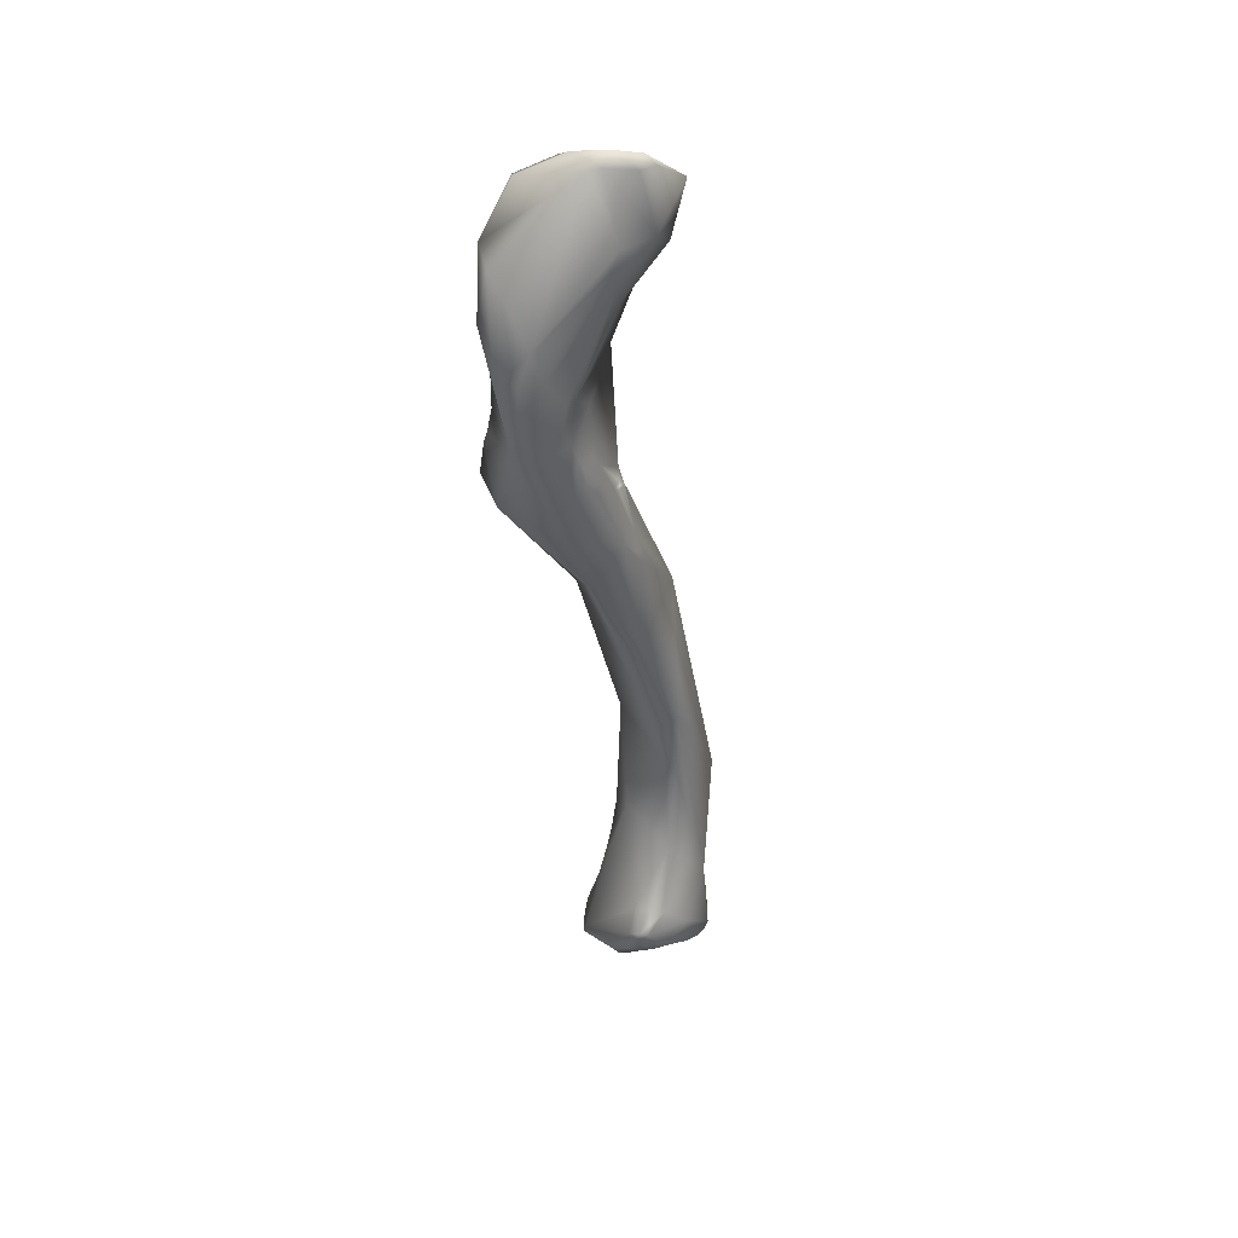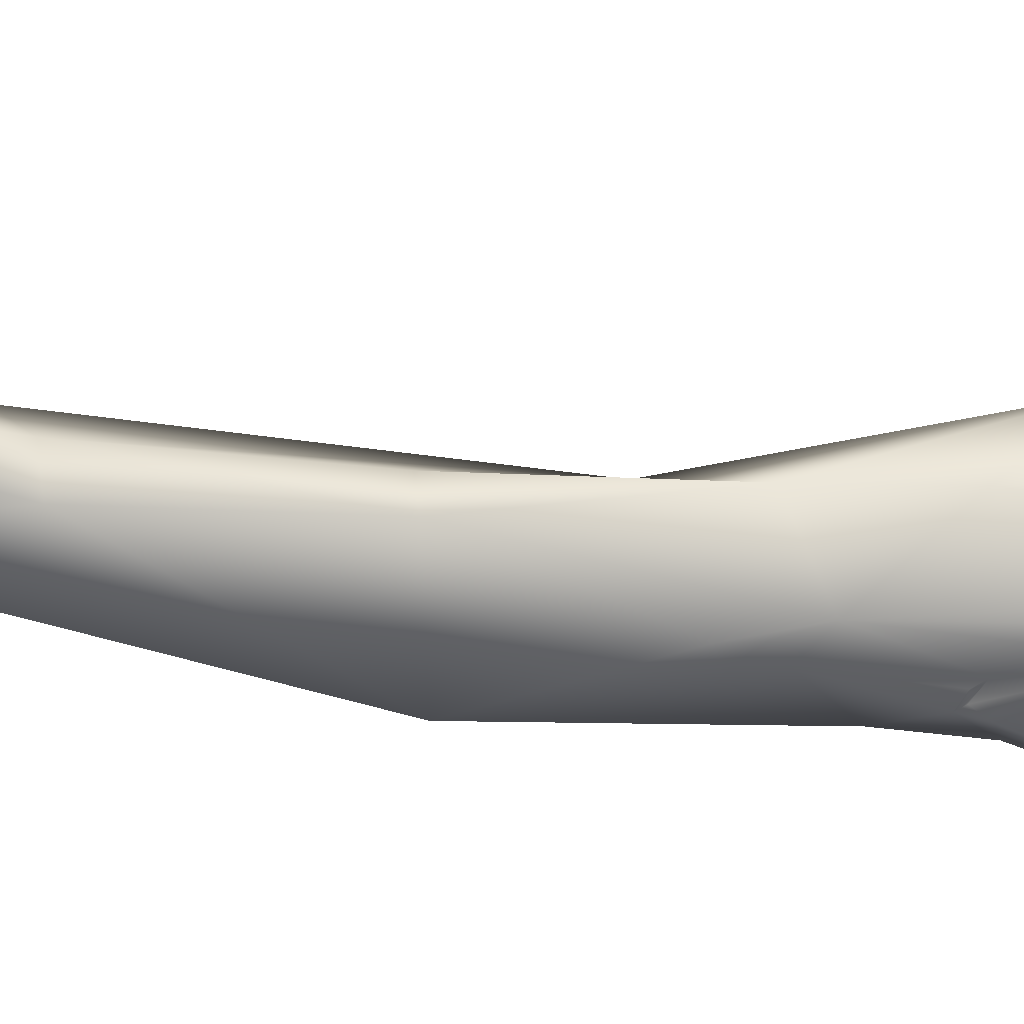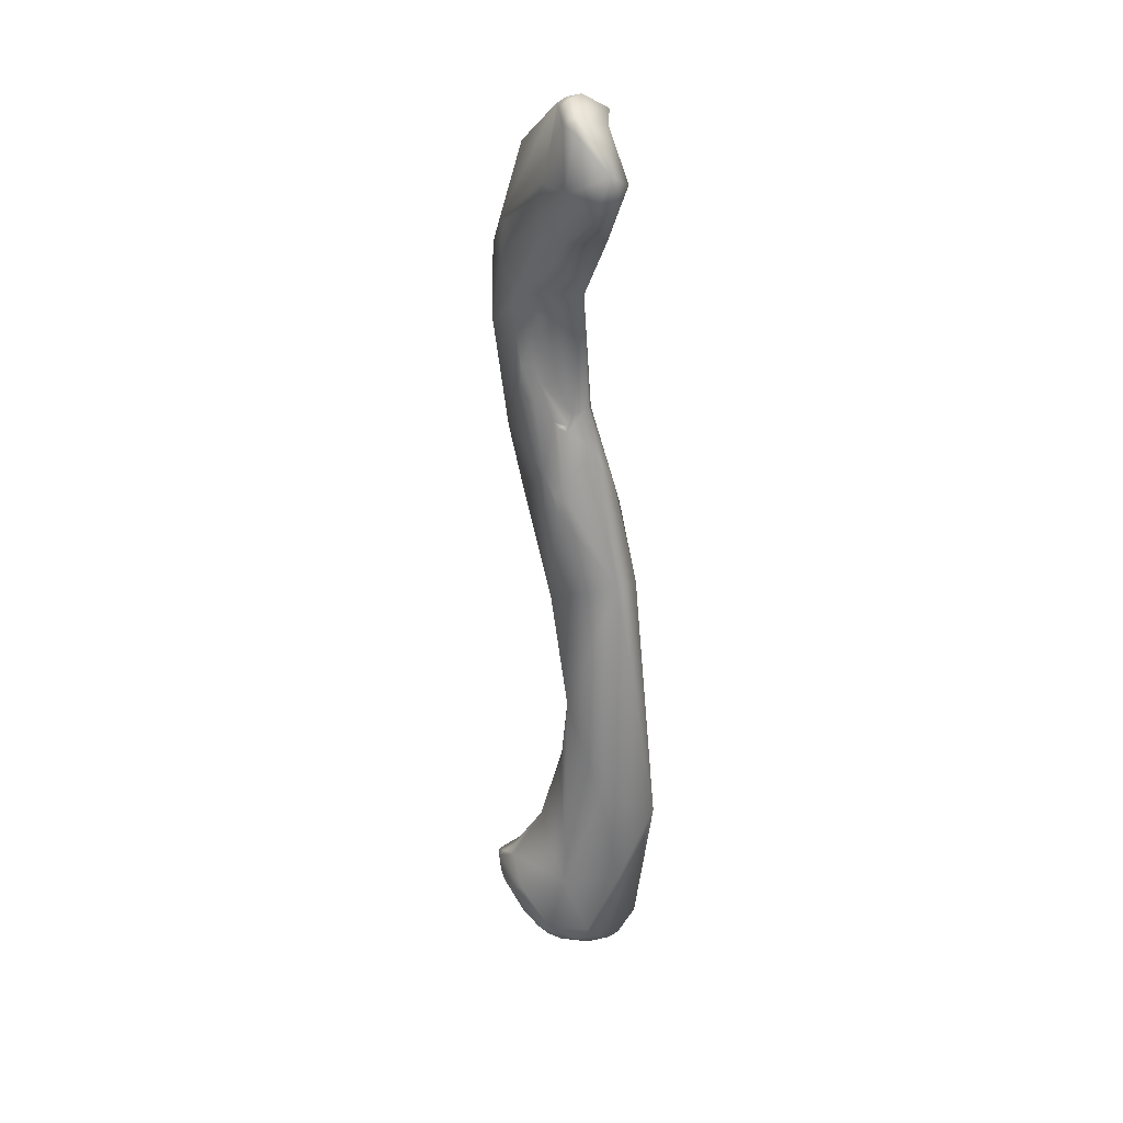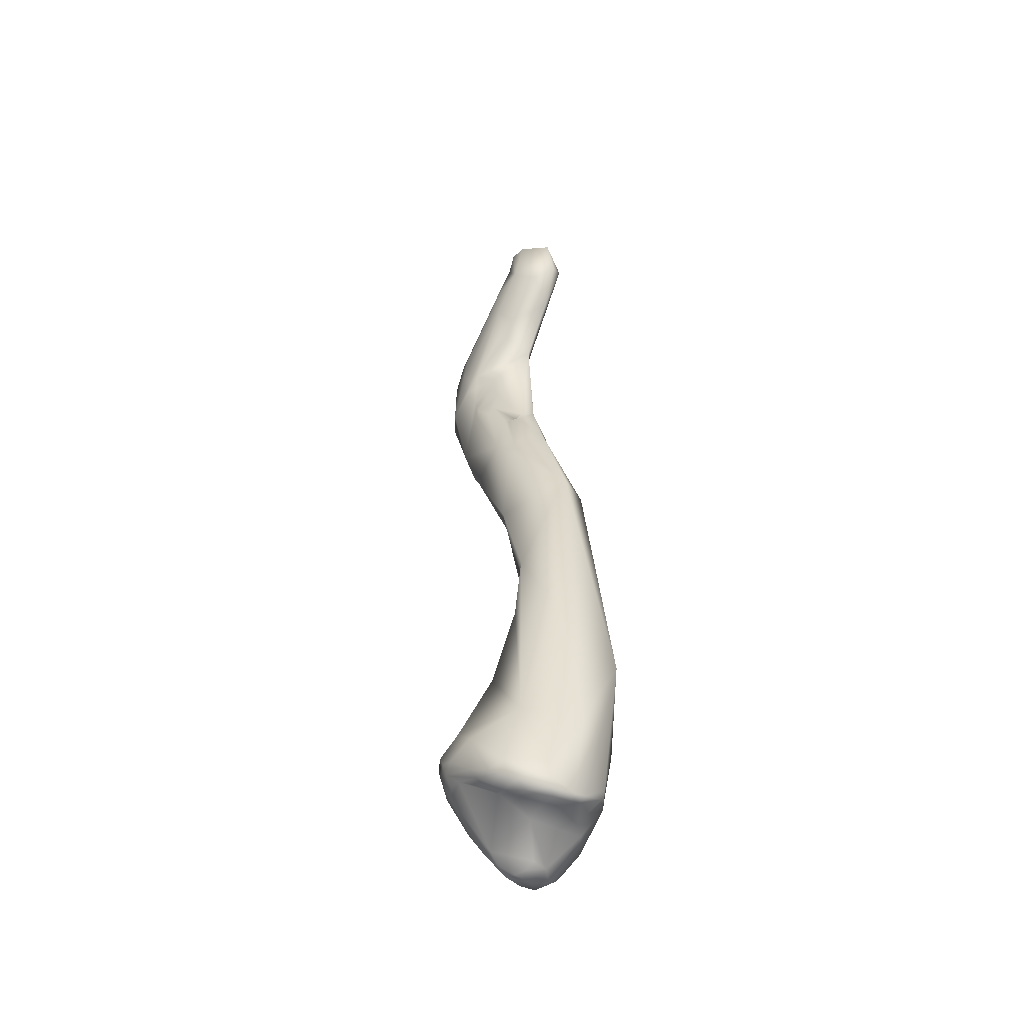
<metadata>
{"format":"obj","ext":"obj","renderer":"f3d","projection":"perspective","resolution":1024,"background":"white","views":[{"elev":43.8,"azim":-48.8,"up":"+Z"},{"elev":-74.3,"azim":-112.5,"up":"+Y"},{"elev":35.4,"azim":41.6,"up":"+Z"},{"elev":-47.5,"azim":38.4,"up":"+Z"}]}
</metadata>
<code>
o clavicle_rv
v 0.00391 -0.006024 0.05126
v 0.005725 0.003011 0.04836
v 0.004654 -0.007081 0.04353
v 0.005396 -0.009371 0.04097
v 0.006325 -0.008825 0.05277
v 0.000258 -0.006162 0.07112
v -0.001087 -0.002997 0.07019
v -0.003239 0.004046 0.08168
v 0.006795 0.003682 0.02957
v 0.007859 0.004497 0.02995
v 0.00551 0.002935 0.02873
v 0.003925 0.002321 0.02765
v 0.002732 -0.001007 0.02952
v 0.0123 0.005043 0.04517
v 0.001946 -0.0109 0.02688
v 0.009197 -0.01282 0.01598
v 0.01457 -0.009405 0.03674
v 0.01143 -0.002519 0.07621
v -0.007906 -0.003661 0.08788
v -0.002524 -0.004653 0.09369
v 0.000978 -0.005318 0.088
v -0.01702 0.006117 0.1038
v -0.01367 0.00978 0.1037
v -0.006385 0.00635 0.1096
v -0.002187 0.004558 0.09576
v 0.01126 0.00257 0.075
v 0.007369 0.00405 0.02644
v 0.008374 0.004772 0.02831
v 0.006264 0.003276 0.02626
v 0.005042 0.002709 0.02664
v 0.004815 0.002668 0.02495
v 0.002344 0.002089 0.02169
v 0.003641 0.002281 0.02316
v -0.004757 -0.00926 0.01591
v 0.001195 0.002128 0.01768
v -0.00042 0.00233 0.01283
v -0.004374 0.002359 0.000579
v 0.01781 0.001118 0.02908
v 0.0136 0.00556 0.02856
v -0.003968 -0.01187 0.01625
v -0.002345 -0.01378 0.01614
v 0.01288 -0.01072 0.004821
v 0.01569 -0.005563 0.01582
v 0.001639 -0.0158 0.01178
v 0.007838 -0.01525 0.005235
v 0.002723 -0.004143 0.08928
v 0.00375 0.000605 0.09818
v -0.01185 -0.002868 0.09839
v -0.000101 -0.005 0.09061
v -0.006924 -0.003701 0.1055
v -0.008621 -0.003389 0.1074
v -0.002214 -0.002716 0.1027
v -0.005674 -0.003493 0.1064
v 0.000981 -0.004095 0.09246
v -0.01844 0.001135 0.1151
v -0.01516 0.01115 0.1062
v -0.01617 0.009002 0.1134
v -0.008863 0.007574 0.1129
v -0.006134 0.006107 0.1128
v -0.008941 0.007842 0.1111
v -0.004465 0.00518 0.1103
v 0.00027 0.00354 0.1037
v -0.000738 0.00438 0.09763
v 0.002152 0.004105 0.09445
v 0.005009 0.003867 0.09128
v 0.005666 0.004735 0.087
v 0.007702 0.004113 0.02473
v 0.006221 0.003219 0.02411
v 0.009546 0.004868 0.02269
v 0.005239 0.001936 0.01653
v -0.007423 -0.01036 0.0124
v -0.007148 -0.01232 0.01351
v 0.001974 0.004273 0.008387
v 0.004225 0.004153 0.0103
v -7e-06 0.002983 0.0106
v 0.000813 0.0037 0.009602
v 0.005214 0.001997 0.01277
v -0.005982 -0.002934 0.003917
v 0.000221 0.005927 0.001391
v -0.004367 0.002658 -0.000921
v -0.005112 -0.000262 0.001339
v 0.01398 0.003879 0.0144
v 0.01509 -0.004724 0.001167
v 0.01562 -0.000751 0.004275
v 0.01446 -0.006556 0.000779
v -0.005226 -0.01309 0.01479
v -0.006147 -0.01353 0.01331
v 0.01107 -0.01238 0.0028
v 0.01267 -0.01031 0.002649
v 0.00522 -0.01545 0.004243
v 0.001644 -0.0156 0.006119
v -0.002501 -0.01533 0.0097
v 0.007134 -0.01492 0.003221
v 0.00896 -0.01343 0.001982
v 0.000431 -0.00233 0.1017
v 0.001813 0.00109 0.1053
v -0.01038 -0.002174 0.1153
v -0.01618 -0.001528 0.1156
v -0.009665 -0.00252 0.1128
v -0.008859 -0.002912 0.1106
v -0.000594 -0.002249 0.1021
v -0.000117 -0.001773 0.1023
v -0.005178 -0.002655 0.1089
v -0.001202 -0.002778 0.1019
v -0.006558 -0.002377 0.1112
v -0.01759 0.000503 0.128
v -0.01942 0.003217 0.1276
v -0.01741 -8e-06 0.1237
v -0.01601 0.007166 0.1289
v -0.01537 0.007901 0.1195
v -0.01583 0.008443 0.1158
v -0.01201 0.0094 0.1119
v -0.01078 0.008892 0.1117
v -0.01292 0.009473 0.1134
v -0.01434 0.009298 0.1135
v -0.01181 0.008823 0.1151
v -0.005844 0.005921 0.1158
v -0.004459 0.005055 0.1135
v 0.001037 0.000774 0.125
v 0.000982 0.004024 0.09843
v 0.008658 0.004174 0.02266
v 0.006791 0.003099 0.02014
v 0.00798 0.003282 0.0183
v 0.009977 0.00473 0.02043
v 0.006446 0.002519 0.01671
v -0.006878 -0.005445 0.005618
v -0.007412 -0.01225 0.01213
v -0.007272 -0.01023 0.007886
v 0.004291 0.006148 0.00226
v 0.005546 0.004382 0.009209
v 0.005712 0.003233 0.0107
v 0.007076 0.002893 0.01424
v 0.006853 0.003493 0.01039
v -0.006324 -0.005982 0.003254
v -0.000129 0.005848 -0.001747
v 0.00177 0.006176 -0.001285
v -0.001836 0.005102 -0.001935
v -0.00143 0.00408 -0.003273
v -0.003108 0.002561 -0.00263
v -0.002076 -0.002223 -0.004138
v 0.009883 0.004526 0.01817
v 0.009321 0.00425 0.01341
v 0.00961 0.004332 0.01584
v 0.007985 0.004377 0.009565
v 0.008891 0.004251 0.01113
v 0.01257 0.002881 0.004307
v 0.008244 0.004721 0.006284
v 0.01495 -0.000806 0.002966
v 0.01388 -0.004495 0.000651
v 0.01385 0.000612 0.003359
v 0.01234 -0.009991 0.000856
v 0.01189 -0.008269 0.000376
v 0.01302 -0.006346 0.000317
v -0.004665 -0.01449 0.01088
v 0.004091 -0.0149 0.003966
v 0.002199 -0.01467 0.004719
v -0.004304 -0.01413 0.008745
v 0.005791 -0.01257 0.001995
v 0.004624 -0.01388 0.002815
v 0.008919 -0.01153 0.000988
v 0.000462 -0.001133 0.1042
v -0.008275 -0.001925 0.1195
v -0.01022 -0.002246 0.1194
v -0.01229 -0.002464 0.1192
v -0.007987 -0.001923 0.1163
v -0.01155 -0.002424 0.1228
v -0.01432 -0.001286 0.1276
v -0.007467 -0.002213 0.1137
v -0.00508 -0.001654 0.1139
v -0.01566 -2e-05 0.1327
v -0.01764 0.007517 0.1347
v -0.01659 0.006221 0.1433
v -0.0159 0.008139 0.1338
v -0.01477 0.007984 0.1287
v -0.01464 0.008362 0.1316
v -0.01326 0.008281 0.1192
v -0.01317 0.00789 0.1236
v -0.01116 0.00834 0.1185
v -0.008002 0.007011 0.1193
v -0.004054 0.004766 0.1167
v -0.004848 0.005483 0.1197
v -0.003365 0.004826 0.1238
v -0.005708 -0.001587 0.1165
v -0.009734 -0.002379 0.1229
v -0.006054 -0.001609 0.1197
v 0.006426 -0.000405 0.1358
v -0.000603 -0.002672 0.1341
v -0.002399 -0.002059 0.1304
v -0.001425 0.004429 0.1294
v 0.008348 0.003594 0.01616
v -0.006079 -0.01216 0.008294
v -0.006153 -0.01316 0.00989
v -0.005865 -0.01104 0.006816
v 0.006853 0.004479 0.008709
v 0.006256 0.005491 0.000659
v -0.004569 -0.006462 0.001419
v -0.003796 -0.004989 -0.001117
v 0.001982 0.004637 -0.002965
v 0.000288 0.000758 -0.004588
v 0.002195 0.002952 -0.004255
v -0.00212 -0.004083 -0.003128
v -0.000482 -0.001955 -0.004335
v 0.01095 0.0018 0.001815
v 0.009372 0.001352 4.4e-05
v 0.01236 -0.000533 0.001877
v 0.01107 -0.006269 0.000316
v 0.01057 -0.000984 0.000294
v 0.01032 -0.0101 0.000612
v 0.009638 -0.00815 0.000475
v -0.001981 -0.01373 0.006559
v 0.002972 -0.01338 0.003464
v -0.004216 -0.01292 0.007112
v 0.007086 -0.01105 0.001239
v 0.004171 -0.01186 0.002531
v -0.003099 -0.00392 0.1377
v -0.00398 -0.003968 0.1413
v -0.01265 -0.001528 0.1321
v -0.01396 -0.000767 0.133
v -0.002652 -0.00427 0.1441
v -0.0039 4.2e-05 0.1546
v -0.01197 0.01074 0.1435
v -0.01365 0.01059 0.1442
v -0.01215 0.009474 0.138
v -0.01234 0.008277 0.1288
v -0.01073 0.008564 0.1345
v -0.01052 0.007968 0.1231
v -0.006829 0.006585 0.1237
v -0.005137 0.006354 0.1294
v -0.004486 -0.002522 0.1307
v 0.009563 0.000589 0.1457
v 0.007071 -0.004415 0.1407
v 0.01032 -0.002412 0.1432
v 0.00281 -0.005788 0.1441
v -0.002678 -0.003066 0.1342
v -0.003029 0.00595 0.1347
v -0.001898 -0.006133 -0.001813
v 0.001425 -0.0018 -0.004204
v 0.003548 0.00038 -0.003734
v 0.006047 -0.006571 4.3e-05
v -0.000453 -0.005151 0.1429
v -0.002537 -0.001082 0.1547
v -0.002965 0.001301 0.1555
v -0.007643 0.009843 0.1515
v -0.002626 0.007206 0.1428
v -0.004011 0.009022 0.1455
v -0.004485 0.01031 0.1479
v -0.006493 0.01107 0.1508
v -0.007071 0.007804 0.1348
v -0.008896 0.007828 0.1292
v 5.9e-05 0.006239 0.1448
v -0.000973 0.007784 0.1485
v 0.000824 0.006402 0.15
v 0.002441 0.004297 0.1516
v 0.01033 -0.004391 0.1488
v 0.001061 -0.004132 0.154
v 0.003886 -0.004698 0.1536
v 0.003048 -0.002059 -0.00348
v -0.000667 -0.000514 0.1563
v -0.00267 0.004285 0.1551
v -0.000712 0.00821 0.1522
v -0.001837 0.007653 0.1461
v -0.00258 0.009567 0.1502
v -0.000683 0.008049 0.1504
v 0.002821 -0.003338 0.1554
f 1 2 3
f 3 4 1
f 1 5 6
f 1 6 7
f 5 1 4
f 7 8 1
f 2 1 8
f 9 2 10
f 11 12 2
f 9 11 2
f 12 13 2
f 13 3 2
f 10 2 14
f 2 8 14
f 13 15 3
f 3 15 4
f 4 15 16
f 4 16 5
f 17 5 16
f 5 17 18
f 5 18 6
f 6 19 7
f 20 19 6
f 6 18 21
f 20 6 21
f 19 8 7
f 8 19 22
f 22 23 8
f 23 24 8
f 24 25 8
f 8 25 26
f 26 14 8
f 27 9 28
f 10 28 9
f 29 11 9
f 27 29 9
f 28 10 14
f 30 12 11
f 30 11 29
f 30 31 12
f 12 32 13
f 32 12 33
f 33 12 31
f 34 15 13
f 32 35 13
f 35 36 13
f 36 37 13
f 37 34 13
f 38 14 26
f 39 14 38
f 39 28 14
f 15 34 40
f 41 15 40
f 15 41 16
f 42 43 16
f 16 41 44
f 17 16 43
f 42 16 45
f 45 16 44
f 38 18 17
f 38 17 43
f 21 18 46
f 47 46 18
f 26 47 18
f 18 38 26
f 22 19 48
f 48 19 20
f 20 21 49
f 50 51 20
f 48 20 51
f 52 53 20
f 20 53 50
f 20 49 54
f 54 52 20
f 49 21 46
f 48 55 22
f 56 22 57
f 57 22 55
f 22 56 23
f 23 56 24
f 58 59 24
f 24 60 58
f 60 24 56
f 24 61 62
f 24 62 63
f 25 24 63
f 61 24 59
f 64 25 63
f 25 64 65
f 65 66 25
f 25 66 26
f 66 65 26
f 26 65 47
f 27 67 68
f 68 29 27
f 27 28 67
f 28 69 67
f 69 28 39
f 29 68 31
f 30 29 31
f 33 31 68
f 70 32 33
f 70 35 32
f 33 68 70
f 37 71 34
f 71 72 34
f 40 34 72
f 73 35 74
f 75 36 35
f 35 76 75
f 73 76 35
f 74 35 77
f 70 77 35
f 37 36 75
f 71 37 78
f 37 75 79
f 80 37 79
f 81 78 37
f 81 37 80
f 38 82 39
f 83 84 38
f 82 38 84
f 43 85 38
f 38 85 83
f 39 82 69
f 41 40 86
f 86 40 72
f 44 41 87
f 86 87 41
f 45 88 42
f 42 85 43
f 85 42 89
f 89 42 88
f 90 45 44
f 90 44 91
f 44 92 91
f 44 87 92
f 93 94 45
f 45 94 88
f 93 45 90
f 46 47 54
f 46 54 49
f 54 47 95
f 96 47 65
f 96 95 47
f 97 98 48
f 55 48 98
f 99 97 48
f 51 99 48
f 50 53 51
f 100 99 51
f 53 100 51
f 52 101 102
f 103 53 52
f 104 52 54
f 52 104 101
f 102 103 52
f 105 100 53
f 103 105 53
f 95 104 54
f 106 107 55
f 55 98 108
f 55 109 110
f 109 55 107
f 55 108 106
f 111 55 110
f 55 111 57
f 112 113 56
f 112 56 114
f 114 56 115
f 115 56 57
f 113 60 56
f 57 111 115
f 116 117 58
f 58 117 59
f 58 60 116
f 118 59 117
f 118 61 59
f 60 113 116
f 62 61 118
f 118 119 62
f 120 63 62
f 120 62 65
f 62 119 96
f 65 62 96
f 120 64 63
f 65 64 120
f 121 67 69
f 121 68 67
f 122 70 68
f 122 68 123
f 123 68 121
f 82 124 69
f 121 69 124
f 70 125 77
f 122 125 70
f 126 71 78
f 127 72 71
f 128 127 71
f 128 71 126
f 72 87 86
f 87 72 127
f 79 73 74
f 79 76 73
f 129 74 130
f 74 129 79
f 130 74 77
f 76 79 75
f 131 130 77
f 77 132 133
f 131 77 133
f 77 125 132
f 126 78 134
f 134 78 81
f 135 79 136
f 129 136 79
f 135 137 79
f 79 137 80
f 138 80 137
f 138 139 80
f 81 80 134
f 134 80 140
f 140 80 139
f 82 141 124
f 82 142 143
f 82 144 145
f 84 146 82
f 82 143 141
f 82 145 142
f 146 147 82
f 82 147 144
f 83 148 84
f 148 83 149
f 149 83 85
f 148 150 84
f 84 150 146
f 89 151 85
f 152 85 151
f 153 85 152
f 153 149 85
f 127 154 87
f 92 87 154
f 89 88 151
f 94 151 88
f 155 90 91
f 90 155 93
f 156 91 157
f 92 157 91
f 156 155 91
f 92 154 157
f 158 94 93
f 155 159 93
f 93 159 158
f 160 151 94
f 158 160 94
f 104 95 101
f 102 101 95
f 161 95 96
f 102 95 161
f 161 96 119
f 162 163 97
f 98 97 164
f 164 97 163
f 97 165 162
f 165 97 99
f 166 167 98
f 164 166 98
f 108 98 167
f 168 99 100
f 168 165 99
f 100 105 168
f 103 102 161
f 169 105 103
f 103 161 169
f 168 105 169
f 107 106 170
f 167 106 108
f 167 170 106
f 107 171 109
f 107 172 171
f 170 172 107
f 109 171 173
f 109 174 110
f 109 173 175
f 175 174 109
f 111 110 176
f 110 174 177
f 176 110 177
f 176 115 111
f 113 112 116
f 116 112 114
f 116 114 115
f 178 116 115
f 176 178 115
f 117 116 178
f 179 117 178
f 117 180 118
f 179 181 117
f 180 117 181
f 180 119 118
f 119 181 182
f 119 183 169
f 119 184 185
f 183 119 185
f 119 169 161
f 186 187 119
f 119 187 188
f 184 119 188
f 119 182 189
f 186 119 189
f 119 180 181
f 121 124 123
f 123 125 122
f 125 123 132
f 132 123 190
f 123 124 141
f 141 190 123
f 134 128 126
f 191 127 128
f 127 192 154
f 191 192 127
f 193 128 134
f 128 193 191
f 129 130 194
f 194 147 129
f 147 195 129
f 129 195 136
f 194 130 131
f 131 133 194
f 142 145 132
f 190 142 132
f 145 144 132
f 132 144 133
f 144 194 133
f 196 193 134
f 140 197 134
f 134 197 196
f 135 136 198
f 137 135 138
f 138 135 198
f 136 195 198
f 199 140 138
f 138 198 200
f 140 139 138
f 138 200 199
f 140 201 197
f 140 202 201
f 199 202 140
f 143 190 141
f 143 142 190
f 147 194 144
f 146 195 147
f 203 204 146
f 204 195 146
f 150 205 146
f 205 203 146
f 148 205 150
f 205 148 149
f 149 153 206
f 149 207 205
f 207 149 206
f 208 152 151
f 151 160 208
f 209 152 208
f 206 152 209
f 206 153 152
f 192 157 154
f 159 155 156
f 157 210 156
f 156 210 211
f 156 211 159
f 191 212 157
f 157 192 191
f 157 212 210
f 213 158 214
f 158 159 211
f 214 158 211
f 213 160 158
f 208 160 213
f 162 185 184
f 162 184 163
f 162 165 185
f 164 163 184
f 184 166 164
f 165 183 185
f 183 165 168
f 167 166 215
f 166 184 215
f 215 216 167
f 217 167 216
f 217 218 167
f 218 170 167
f 168 169 183
f 170 216 219
f 172 170 220
f 170 219 220
f 170 218 216
f 221 173 171
f 172 222 171
f 171 222 221
f 172 220 222
f 221 223 173
f 223 175 173
f 224 177 174
f 224 174 175
f 175 225 224
f 225 175 223
f 226 178 176
f 176 177 226
f 226 177 224
f 179 178 226
f 226 227 179
f 179 227 181
f 227 182 181
f 228 189 182
f 182 227 228
f 188 229 184
f 184 229 215
f 186 189 230
f 186 231 187
f 231 186 232
f 232 186 230
f 215 187 233
f 234 187 215
f 187 231 233
f 229 188 187
f 234 229 187
f 235 230 189
f 228 235 189
f 191 193 212
f 196 236 193
f 210 212 193
f 236 210 193
f 198 195 204
f 196 197 236
f 201 236 197
f 204 200 198
f 237 202 199
f 199 238 237
f 199 200 238
f 200 204 238
f 201 202 236
f 202 237 236
f 207 204 203
f 205 207 203
f 239 238 204
f 204 207 239
f 206 209 239
f 207 206 239
f 208 213 209
f 209 213 239
f 214 211 210
f 210 236 214
f 239 213 214
f 236 239 214
f 216 215 240
f 215 233 240
f 215 229 234
f 218 217 216
f 240 219 216
f 219 241 220
f 241 219 233
f 219 240 233
f 242 220 241
f 220 243 222
f 242 243 220
f 235 221 244
f 245 221 246
f 221 222 247
f 248 225 221
f 221 225 223
f 235 248 221
f 245 244 221
f 247 246 221
f 243 247 222
f 224 225 249
f 224 249 226
f 225 248 249
f 227 226 249
f 228 227 249
f 228 249 248
f 248 235 228
f 250 251 230
f 252 230 251
f 253 230 252
f 254 230 253
f 230 254 232
f 235 250 230
f 233 231 254
f 231 232 254
f 233 255 241
f 233 254 256
f 255 233 256
f 244 250 235
f 237 257 236
f 257 239 236
f 257 237 238
f 239 257 238
f 241 258 242
f 258 241 255
f 259 243 242
f 242 258 259
f 243 260 247
f 259 260 243
f 245 261 244
f 244 261 250
f 246 262 245
f 245 262 261
f 246 247 262
f 262 247 260
f 250 261 251
f 262 251 261
f 263 251 262
f 251 263 252
f 252 263 253
f 260 264 253
f 254 253 264
f 263 260 253
f 254 264 256
f 255 264 258
f 264 255 256
f 259 258 260
f 260 258 264
f 260 263 262

</code>
